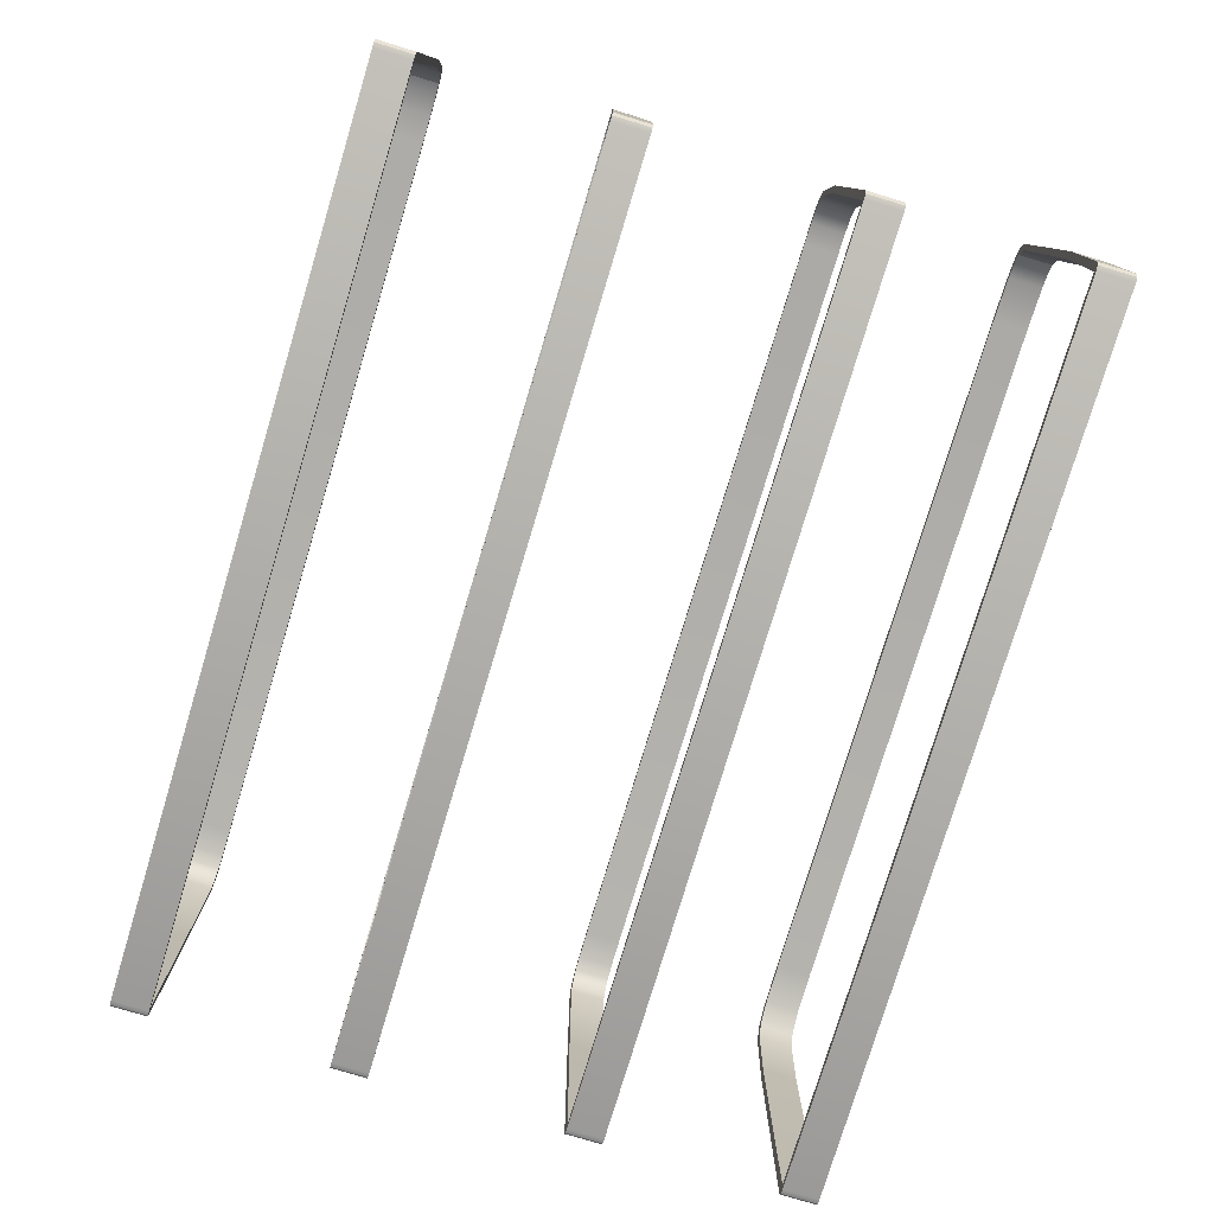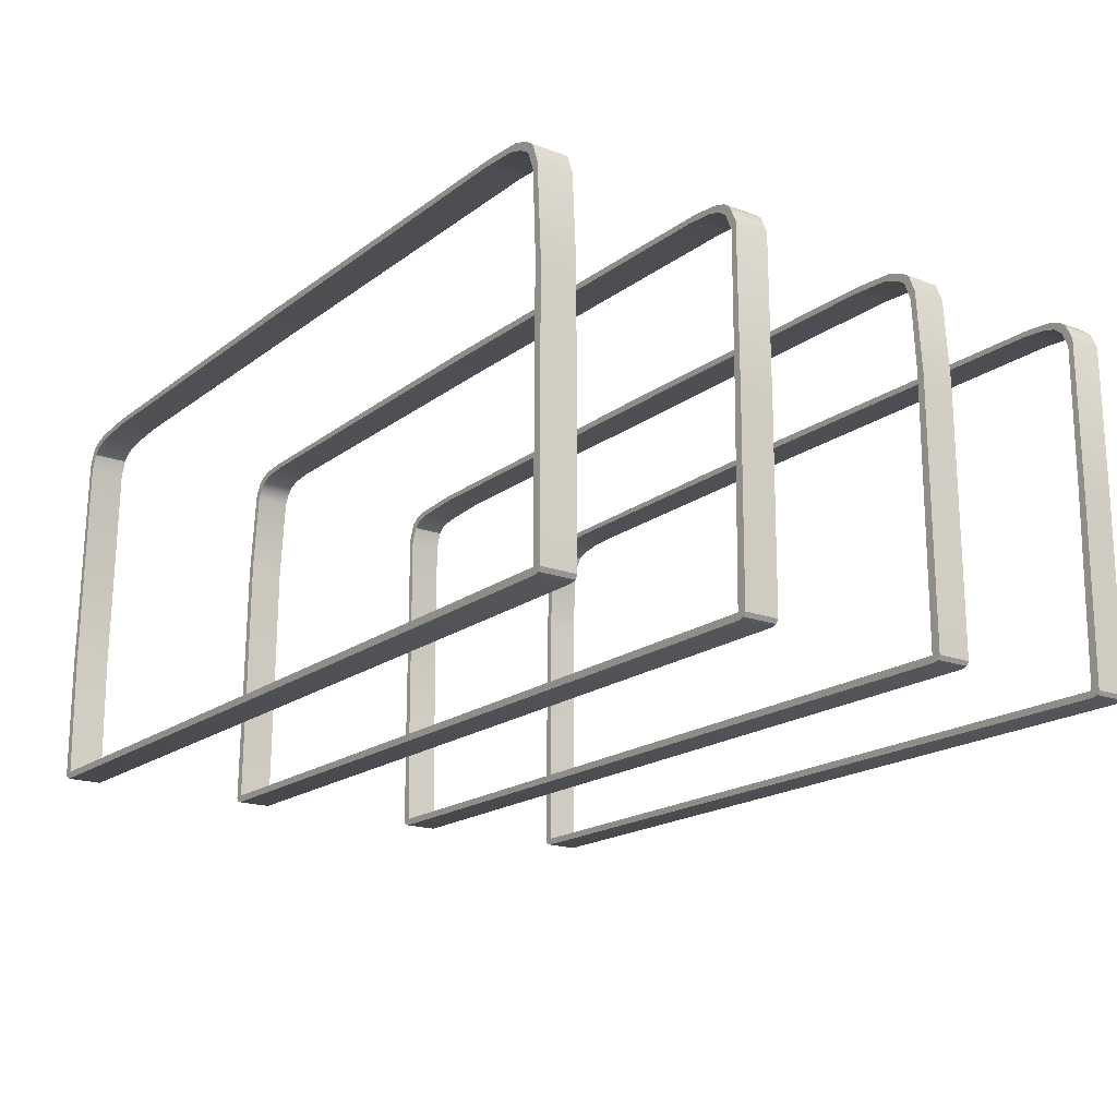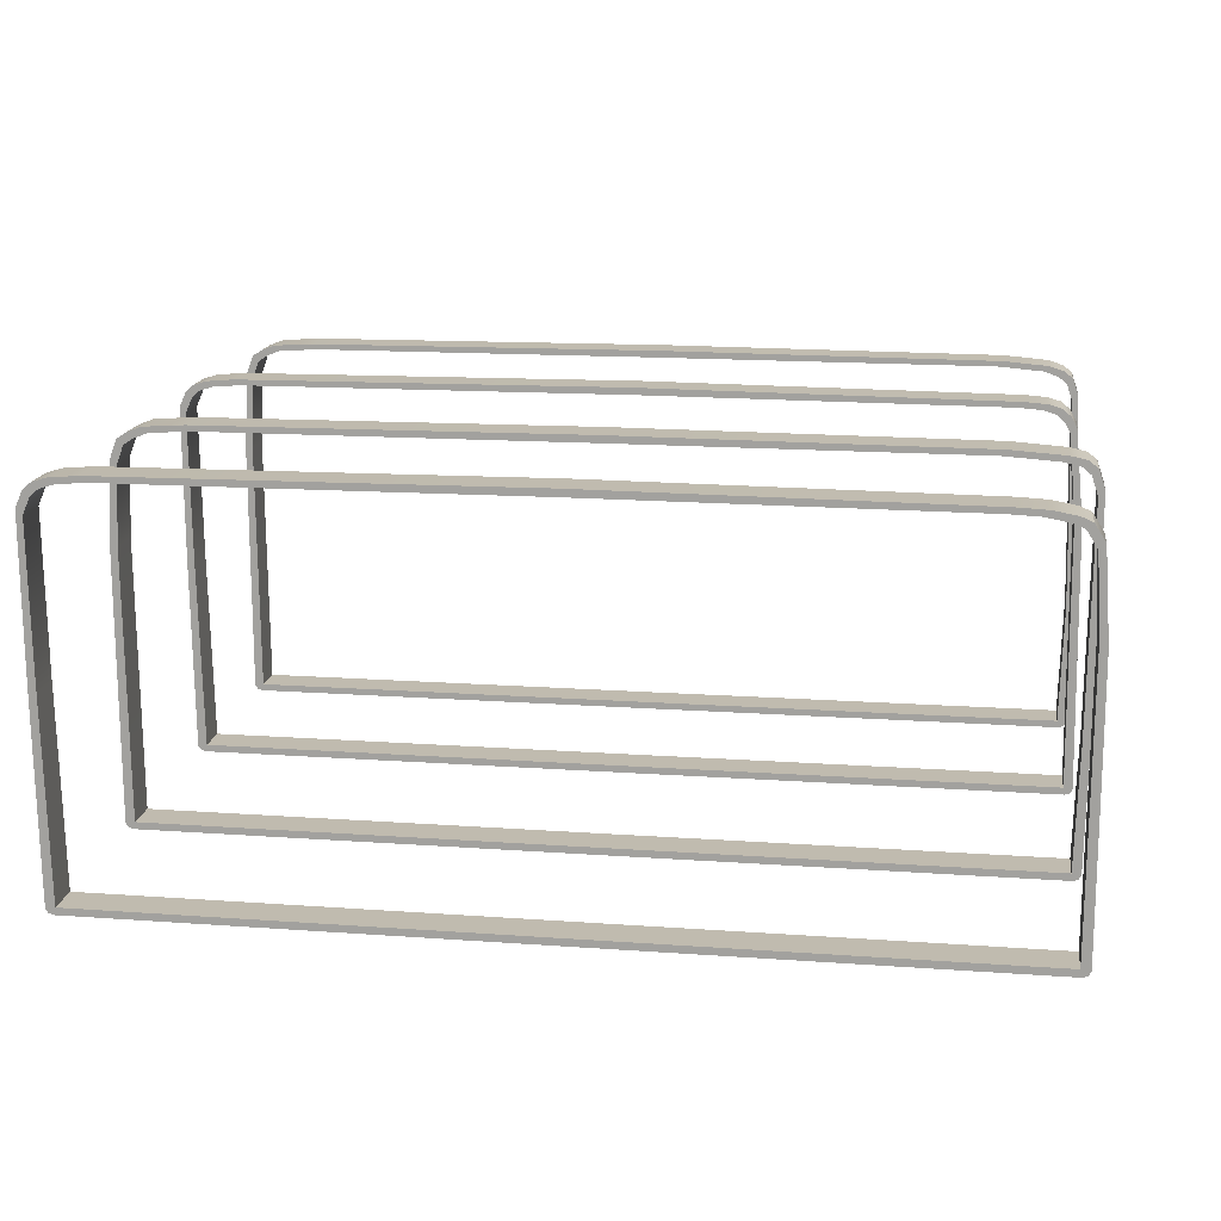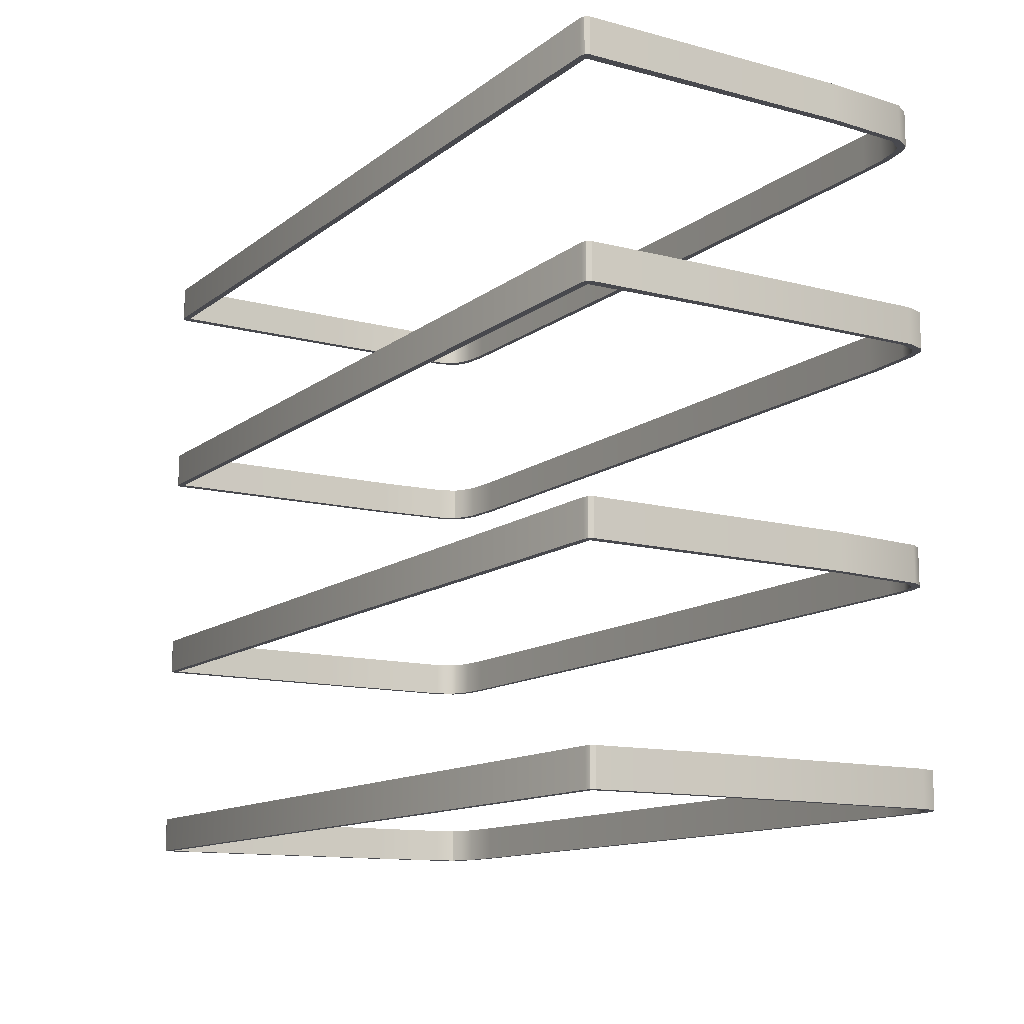
<metadata>
{"format":"obj","ext":"obj","renderer":"f3d","projection":"perspective","resolution":1024,"background":"white","views":[{"elev":-78.1,"azim":73.2,"up":"+Y"},{"elev":-18.4,"azim":-125.6,"up":"+Y"},{"elev":16.1,"azim":8.4,"up":"+Y"},{"elev":-12.6,"azim":58.7,"up":"+Z"}]}
</metadata>
<code>
o straps
v 1.237 2.065 -0.2601
v -1.25 1.311 -0.3605
v 1.252 1.311 -0.2603
v 1.226 1.315 -0.2603
v 0.0259 2.383 -0.3603
v -1.234 1.861 -0.3603
v -1.224 1.315 -0.3605
v -1.224 1.315 -0.2603
v 1.217 2.074 -0.3603
v 1.226 1.315 -0.3605
v 0.02597 2.403 -0.2601
v 1.237 2.065 -0.3603
v -1.234 1.861 -0.2601
v -1.256 1.852 -0.2601
v -1.256 1.852 -0.3603
v 0.02597 2.403 -0.3603
v 0.0259 2.383 -0.2601
v 1.217 2.074 -0.2601
v 1.252 1.311 -0.3605
v -1.25 1.311 -0.2603
v 0.02613 1.315 -0.2603
v 0.0262 1.295 -0.3605
v -1.243 1.3 -0.2603
v -1.229 1.295 -0.2603
v -1.243 1.3 -0.3605
v 1.245 1.3 -0.2603
v -1.229 1.295 -0.3605
v 1.245 1.3 -0.3605
v 1.231 1.295 -0.2603
v 0.0262 1.295 -0.2603
v 0.02613 1.315 -0.3605
v 1.231 1.295 -0.3605
v -1.238 2.295 -0.3603
v -1.08 2.379 -0.3603
v -1.217 2.342 -0.3603
v -1.195 2.36 -0.3603
v -1.157 2.372 -0.3603
v -1.097 2.395 -0.3603
v -1.255 2.312 -0.3603
v -1.174 2.388 -0.3603
v -1.212 2.376 -0.3603
v -1.234 2.358 -0.3603
v -1.255 2.312 -0.2601
v -1.097 2.395 -0.2601
v -1.234 2.358 -0.2601
v -1.212 2.376 -0.2601
v -1.174 2.388 -0.2601
v -1.08 2.379 -0.2601
v -1.238 2.295 -0.2601
v -1.157 2.372 -0.2601
v -1.195 2.36 -0.2601
v -1.217 2.342 -0.2601
v 1.211 2.327 -0.3603
v 1.071 2.394 -0.3603
v 1.194 2.357 -0.3603
v 1.171 2.378 -0.3603
v 1.133 2.389 -0.3603
v 1.071 2.394 -0.2601
v 1.211 2.327 -0.2601
v 1.133 2.389 -0.2601
v 1.171 2.378 -0.2601
v 1.194 2.357 -0.2601
v 1.195 2.311 -0.3603
v 1.054 2.378 -0.3603
v 1.177 2.341 -0.3603
v 1.155 2.362 -0.3603
v 1.117 2.373 -0.3603
v 1.054 2.378 -0.2601
v 1.195 2.311 -0.2601
v 1.117 2.373 -0.2601
v 1.155 2.362 -0.2601
v 1.177 2.341 -0.2601
v 1.256 1.653 -0.8407
v -1.25 1.311 -0.9412
v 1.252 1.311 -0.841
v 1.226 1.315 -0.841
v 0.0259 2.383 -0.941
v -1.227 2.072 -0.941
v -1.224 1.315 -0.9412
v -1.224 1.315 -0.841
v 1.235 1.662 -0.941
v 1.226 1.315 -0.9412
v 0.02597 2.403 -0.8407
v 1.256 1.653 -0.941
v -1.227 2.072 -0.8407
v -1.249 2.063 -0.8407
v -1.249 2.063 -0.941
v 0.02597 2.403 -0.941
v 0.0259 2.383 -0.8407
v 1.235 1.662 -0.8407
v 1.252 1.311 -0.9412
v -1.25 1.311 -0.841
v 0.02613 1.315 -0.841
v 0.0262 1.295 -0.9412
v -1.243 1.3 -0.841
v -1.229 1.295 -0.841
v -1.243 1.3 -0.9412
v 1.245 1.3 -0.841
v -1.229 1.295 -0.9412
v 1.245 1.3 -0.9412
v 1.231 1.295 -0.841
v 0.0262 1.295 -0.841
v 0.02613 1.315 -0.9412
v 1.231 1.295 -0.9412
v -1.217 2.287 -0.941
v -1.014 2.38 -0.941
v -1.198 2.34 -0.941
v -1.172 2.357 -0.941
v -1.13 2.373 -0.941
v -1.031 2.396 -0.941
v -1.234 2.303 -0.941
v -1.147 2.389 -0.941
v -1.188 2.373 -0.941
v -1.215 2.356 -0.941
v -1.234 2.303 -0.8407
v -1.031 2.396 -0.8407
v -1.215 2.356 -0.8407
v -1.188 2.373 -0.8407
v -1.147 2.389 -0.8407
v -1.014 2.38 -0.8407
v -1.217 2.287 -0.8407
v -1.13 2.373 -0.8407
v -1.172 2.357 -0.8407
v -1.198 2.34 -0.8407
v 1.236 2.305 -0.941
v 1.021 2.398 -0.941
v 1.219 2.353 -0.941
v 1.194 2.373 -0.941
v 1.151 2.387 -0.941
v 1.021 2.398 -0.8407
v 1.236 2.305 -0.8407
v 1.151 2.387 -0.8407
v 1.194 2.373 -0.8407
v 1.219 2.353 -0.8407
v 1.22 2.289 -0.941
v 1.004 2.382 -0.941
v 1.202 2.337 -0.941
v 1.177 2.357 -0.941
v 1.134 2.371 -0.941
v 1.004 2.382 -0.8407
v 1.22 2.289 -0.8407
v 1.134 2.371 -0.8407
v 1.177 2.357 -0.8407
v 1.202 2.337 -0.8407
v 1.256 1.653 0.3669
v -1.25 1.311 0.2664
v 1.252 1.311 0.3666
v 1.226 1.315 0.3666
v 0.0259 2.383 0.2666
v -1.227 2.072 0.2666
v -1.224 1.315 0.2664
v -1.224 1.315 0.3666
v 1.235 1.662 0.2666
v 1.226 1.315 0.2664
v 0.02597 2.403 0.3669
v 1.256 1.653 0.2666
v -1.227 2.072 0.3669
v -1.249 2.063 0.3669
v -1.249 2.063 0.2666
v 0.02597 2.403 0.2666
v 0.0259 2.383 0.3669
v 1.235 1.662 0.3669
v 1.252 1.311 0.2664
v -1.25 1.311 0.3666
v 0.02613 1.315 0.3666
v 0.0262 1.295 0.2664
v -1.243 1.3 0.3666
v -1.229 1.295 0.3666
v -1.243 1.3 0.2664
v 1.245 1.3 0.3666
v -1.229 1.295 0.2664
v 1.245 1.3 0.2664
v 1.231 1.295 0.3666
v 0.0262 1.295 0.3666
v 0.02613 1.315 0.2664
v 1.231 1.295 0.2664
v -1.217 2.287 0.2666
v -1.014 2.38 0.2666
v -1.198 2.34 0.2666
v -1.172 2.357 0.2666
v -1.13 2.373 0.2666
v -1.031 2.396 0.2666
v -1.234 2.303 0.2666
v -1.147 2.389 0.2666
v -1.188 2.373 0.2666
v -1.215 2.356 0.2666
v -1.234 2.303 0.3669
v -1.031 2.396 0.3669
v -1.215 2.356 0.3669
v -1.188 2.373 0.3669
v -1.147 2.389 0.3669
v -1.014 2.38 0.3669
v -1.217 2.287 0.3669
v -1.13 2.373 0.3669
v -1.172 2.357 0.3669
v -1.198 2.34 0.3669
v 1.256 2.305 0.2666
v 1.021 2.398 0.2666
v 1.238 2.358 0.2666
v 1.213 2.378 0.2666
v 1.166 2.388 0.2666
v 1.021 2.398 0.3669
v 1.256 2.305 0.3669
v 1.166 2.388 0.3669
v 1.213 2.378 0.3669
v 1.238 2.358 0.3669
v 1.239 2.289 0.2666
v 1.004 2.382 0.2666
v 1.221 2.342 0.2666
v 1.196 2.362 0.2666
v 1.15 2.372 0.2666
v 1.004 2.382 0.3669
v 1.239 2.289 0.3669
v 1.15 2.372 0.3669
v 1.196 2.362 0.3669
v 1.221 2.342 0.3669
v 1.247 2.084 0.9475
v -1.25 1.311 0.8471
v 1.252 1.311 0.9473
v 1.226 1.315 0.9473
v 0.0259 2.383 0.8473
v -1.234 1.861 0.8473
v -1.224 1.315 0.8471
v -1.224 1.315 0.9473
v 1.226 2.093 0.8473
v 1.226 1.315 0.8471
v 0.02597 2.403 0.9475
v 1.247 2.084 0.8473
v -1.234 1.861 0.9475
v -1.256 1.852 0.9475
v -1.256 1.852 0.8473
v 0.02597 2.403 0.8473
v 0.0259 2.383 0.9475
v 1.226 2.093 0.9475
v 1.252 1.311 0.8471
v -1.25 1.311 0.9473
v 0.02613 1.315 0.9473
v 0.0262 1.295 0.8471
v -1.243 1.3 0.9473
v -1.229 1.295 0.9473
v -1.243 1.3 0.8471
v 1.245 1.3 0.9473
v -1.229 1.295 0.8471
v 1.245 1.3 0.8471
v 1.231 1.295 0.9473
v 0.0262 1.295 0.9473
v 0.02613 1.315 0.8471
v 1.231 1.295 0.8471
v -1.238 2.295 0.8473
v -1.08 2.379 0.8473
v -1.217 2.342 0.8473
v -1.195 2.36 0.8473
v -1.157 2.372 0.8473
v -1.097 2.395 0.8473
v -1.255 2.312 0.8473
v -1.174 2.388 0.8473
v -1.212 2.376 0.8473
v -1.234 2.358 0.8473
v -1.255 2.312 0.9475
v -1.097 2.395 0.9475
v -1.234 2.358 0.9475
v -1.212 2.376 0.9475
v -1.174 2.388 0.9475
v -1.08 2.379 0.9475
v -1.238 2.295 0.9475
v -1.157 2.372 0.9475
v -1.195 2.36 0.9475
v -1.217 2.342 0.9475
v 1.229 2.322 0.8473
v 1.032 2.395 0.8473
v 1.2 2.368 0.8473
v 1.169 2.38 0.8473
v 1.107 2.392 0.8473
v 1.032 2.395 0.9475
v 1.229 2.322 0.9475
v 1.107 2.392 0.9475
v 1.169 2.38 0.9475
v 1.2 2.368 0.9475
v 1.213 2.306 0.8473
v 1.015 2.379 0.8473
v 1.184 2.352 0.8473
v 1.153 2.364 0.8473
v 1.091 2.376 0.8473
v 1.015 2.379 0.9475
v 1.213 2.306 0.9475
v 1.091 2.376 0.9475
v 1.153 2.364 0.9475
v 1.184 2.352 0.9475
f 19 12 1
f 3 19 1
f 20 14 15
f 2 20 15
f 2 15 6
f 7 2 6
f 3 1 18
f 4 3 18
f 6 33 49
f 6 15 33
f 4 18 9
f 10 4 9
f 11 44 48
f 15 39 33
f 7 6 13
f 8 7 13
f 8 13 14
f 20 8 14
f 10 9 12
f 19 10 12
f 14 13 43
f 38 16 5
f 15 14 39
f 38 44 16
f 1 12 59
f 1 59 69
f 17 11 48
f 13 49 43
f 34 5 17
f 14 43 39
f 12 53 59
f 9 63 53
f 58 11 17
f 17 5 68
f 18 69 63
f 16 11 54
f 9 18 63
f 16 54 64
f 12 9 53
f 44 11 16
f 13 6 49
f 68 58 17
f 5 16 64
f 48 34 17
f 18 1 69
f 5 64 68
f 8 21 31
f 7 8 31
f 24 30 21
f 8 24 21
f 27 22 30
f 24 27 30
f 24 23 27
f 23 25 27
f 23 20 25
f 20 2 25
f 32 28 29
f 28 26 29
f 28 19 26
f 19 3 26
f 27 25 7
f 25 2 7
f 8 23 24
f 8 20 23
f 29 26 4
f 26 3 4
f 10 28 32
f 10 19 28
f 21 4 10
f 31 21 10
f 30 29 4
f 21 30 4
f 22 32 29
f 30 22 29
f 22 27 7
f 31 22 7
f 32 22 31
f 10 32 31
f 39 43 45 42
f 42 45 46 41
f 41 46 47 40
f 40 47 44 38
f 49 33 35 52
f 52 35 36 51
f 51 36 37 50
f 50 37 34 48
f 38 34 37 40
f 40 37 36 41
f 41 36 35 42
f 42 35 33 39
f 48 44 47 50
f 50 47 46 51
f 51 46 45 52
f 52 45 43 49
f 34 38 5
f 54 58 60 57
f 57 60 61 56
f 56 61 62 55
f 55 62 59 53
f 69 59 62 72
f 72 62 61 71
f 71 61 60 70
f 70 60 58 68
f 64 54 57 67
f 67 57 56 66
f 66 56 55 65
f 65 55 53 63
f 68 64 67 70
f 70 67 66 71
f 71 66 65 72
f 72 65 63 69
f 11 58 54
f 91 84 73
f 75 91 73
f 92 86 87
f 74 92 87
f 74 87 78
f 79 74 78
f 75 73 90
f 76 75 90
f 78 105 121
f 78 87 105
f 76 90 81
f 82 76 81
f 83 116 120
f 87 111 105
f 79 78 85
f 80 79 85
f 80 85 86
f 92 80 86
f 82 81 84
f 91 82 84
f 86 85 115
f 110 88 77
f 87 86 111
f 110 116 88
f 73 84 131
f 73 131 141
f 89 83 120
f 85 121 115
f 106 77 89
f 86 115 111
f 84 125 131
f 81 135 125
f 130 83 89
f 89 77 140
f 90 141 135
f 88 83 126
f 81 90 135
f 88 126 136
f 84 81 125
f 116 83 88
f 85 78 121
f 140 130 89
f 77 88 136
f 120 106 89
f 90 73 141
f 77 136 140
f 80 93 103
f 79 80 103
f 96 102 93
f 80 96 93
f 99 94 102
f 96 99 102
f 96 95 99
f 95 97 99
f 95 92 97
f 92 74 97
f 104 100 101
f 100 98 101
f 100 91 98
f 91 75 98
f 99 97 79
f 97 74 79
f 80 95 96
f 80 92 95
f 101 98 76
f 98 75 76
f 82 100 104
f 82 91 100
f 93 76 82
f 103 93 82
f 102 101 76
f 93 102 76
f 94 104 101
f 102 94 101
f 94 99 79
f 103 94 79
f 104 94 103
f 82 104 103
f 111 115 117 114
f 114 117 118 113
f 113 118 119 112
f 112 119 116 110
f 121 105 107 124
f 124 107 108 123
f 123 108 109 122
f 122 109 106 120
f 110 106 109 112
f 112 109 108 113
f 113 108 107 114
f 114 107 105 111
f 120 116 119 122
f 122 119 118 123
f 123 118 117 124
f 124 117 115 121
f 106 110 77
f 126 130 132 129
f 129 132 133 128
f 128 133 134 127
f 127 134 131 125
f 141 131 134 144
f 144 134 133 143
f 143 133 132 142
f 142 132 130 140
f 136 126 129 139
f 139 129 128 138
f 138 128 127 137
f 137 127 125 135
f 140 136 139 142
f 142 139 138 143
f 143 138 137 144
f 144 137 135 141
f 83 130 126
f 163 156 145
f 147 163 145
f 164 158 159
f 146 164 159
f 146 159 150
f 151 146 150
f 147 145 162
f 148 147 162
f 150 177 193
f 150 159 177
f 148 162 153
f 154 148 153
f 155 188 192
f 159 183 177
f 151 150 157
f 152 151 157
f 152 157 158
f 164 152 158
f 154 153 156
f 163 154 156
f 158 157 187
f 182 160 149
f 159 158 183
f 182 188 160
f 145 156 203
f 145 203 213
f 161 155 192
f 157 193 187
f 178 149 161
f 158 187 183
f 156 197 203
f 153 207 197
f 202 155 161
f 161 149 212
f 162 213 207
f 160 155 198
f 153 162 207
f 160 198 208
f 156 153 197
f 188 155 160
f 157 150 193
f 212 202 161
f 149 160 208
f 192 178 161
f 162 145 213
f 149 208 212
f 152 165 175
f 151 152 175
f 168 174 165
f 152 168 165
f 171 166 174
f 168 171 174
f 168 167 171
f 167 169 171
f 167 164 169
f 164 146 169
f 176 172 173
f 172 170 173
f 172 163 170
f 163 147 170
f 171 169 151
f 169 146 151
f 152 167 168
f 152 164 167
f 173 170 148
f 170 147 148
f 154 172 176
f 154 163 172
f 165 148 154
f 175 165 154
f 174 173 148
f 165 174 148
f 166 176 173
f 174 166 173
f 166 171 151
f 175 166 151
f 176 166 175
f 154 176 175
f 183 187 189 186
f 186 189 190 185
f 185 190 191 184
f 184 191 188 182
f 193 177 179 196
f 196 179 180 195
f 195 180 181 194
f 194 181 178 192
f 182 178 181 184
f 184 181 180 185
f 185 180 179 186
f 186 179 177 183
f 192 188 191 194
f 194 191 190 195
f 195 190 189 196
f 196 189 187 193
f 178 182 149
f 198 202 204 201
f 201 204 205 200
f 200 205 206 199
f 199 206 203 197
f 213 203 206 216
f 216 206 205 215
f 215 205 204 214
f 214 204 202 212
f 208 198 201 211
f 211 201 200 210
f 210 200 199 209
f 209 199 197 207
f 212 208 211 214
f 214 211 210 215
f 215 210 209 216
f 216 209 207 213
f 155 202 198
f 235 228 217
f 219 235 217
f 236 230 231
f 218 236 231
f 218 231 222
f 223 218 222
f 219 217 234
f 220 219 234
f 222 249 265
f 222 231 249
f 220 234 225
f 226 220 225
f 227 260 264
f 231 255 249
f 223 222 229
f 224 223 229
f 224 229 230
f 236 224 230
f 226 225 228
f 235 226 228
f 230 229 259
f 254 232 221
f 231 230 255
f 254 260 232
f 217 228 275
f 217 275 285
f 233 227 264
f 229 265 259
f 250 221 233
f 230 259 255
f 228 269 275
f 225 279 269
f 274 227 233
f 233 221 284
f 234 285 279
f 232 227 270
f 225 234 279
f 232 270 280
f 228 225 269
f 260 227 232
f 229 222 265
f 284 274 233
f 221 232 280
f 264 250 233
f 234 217 285
f 221 280 284
f 224 237 247
f 223 224 247
f 240 246 237
f 224 240 237
f 243 238 246
f 240 243 246
f 240 239 243
f 239 241 243
f 239 236 241
f 236 218 241
f 248 244 245
f 244 242 245
f 244 235 242
f 235 219 242
f 243 241 223
f 241 218 223
f 224 239 240
f 224 236 239
f 245 242 220
f 242 219 220
f 226 244 248
f 226 235 244
f 237 220 226
f 247 237 226
f 246 245 220
f 237 246 220
f 238 248 245
f 246 238 245
f 238 243 223
f 247 238 223
f 248 238 247
f 226 248 247
f 255 259 261 258
f 258 261 262 257
f 257 262 263 256
f 256 263 260 254
f 265 249 251 268
f 268 251 252 267
f 267 252 253 266
f 266 253 250 264
f 254 250 253 256
f 256 253 252 257
f 257 252 251 258
f 258 251 249 255
f 264 260 263 266
f 266 263 262 267
f 267 262 261 268
f 268 261 259 265
f 250 254 221
f 270 274 276 273
f 273 276 277 272
f 272 277 278 271
f 271 278 275 269
f 285 275 278 288
f 288 278 277 287
f 287 277 276 286
f 286 276 274 284
f 280 270 273 283
f 283 273 272 282
f 282 272 271 281
f 281 271 269 279
f 284 280 283 286
f 286 283 282 287
f 287 282 281 288
f 288 281 279 285
f 227 274 270

</code>
